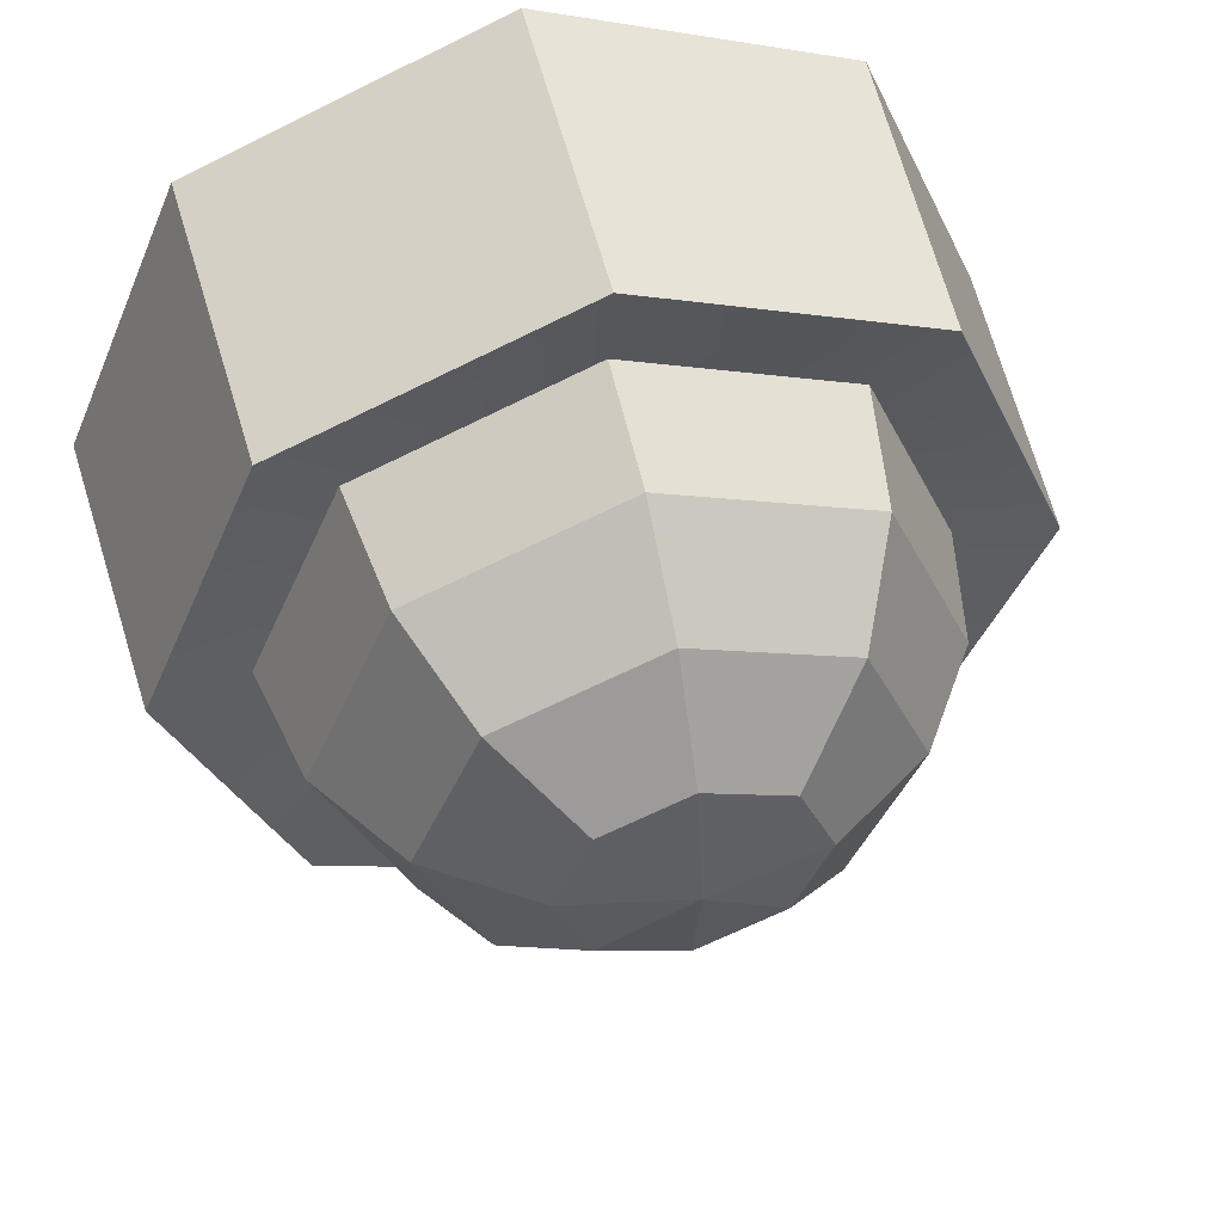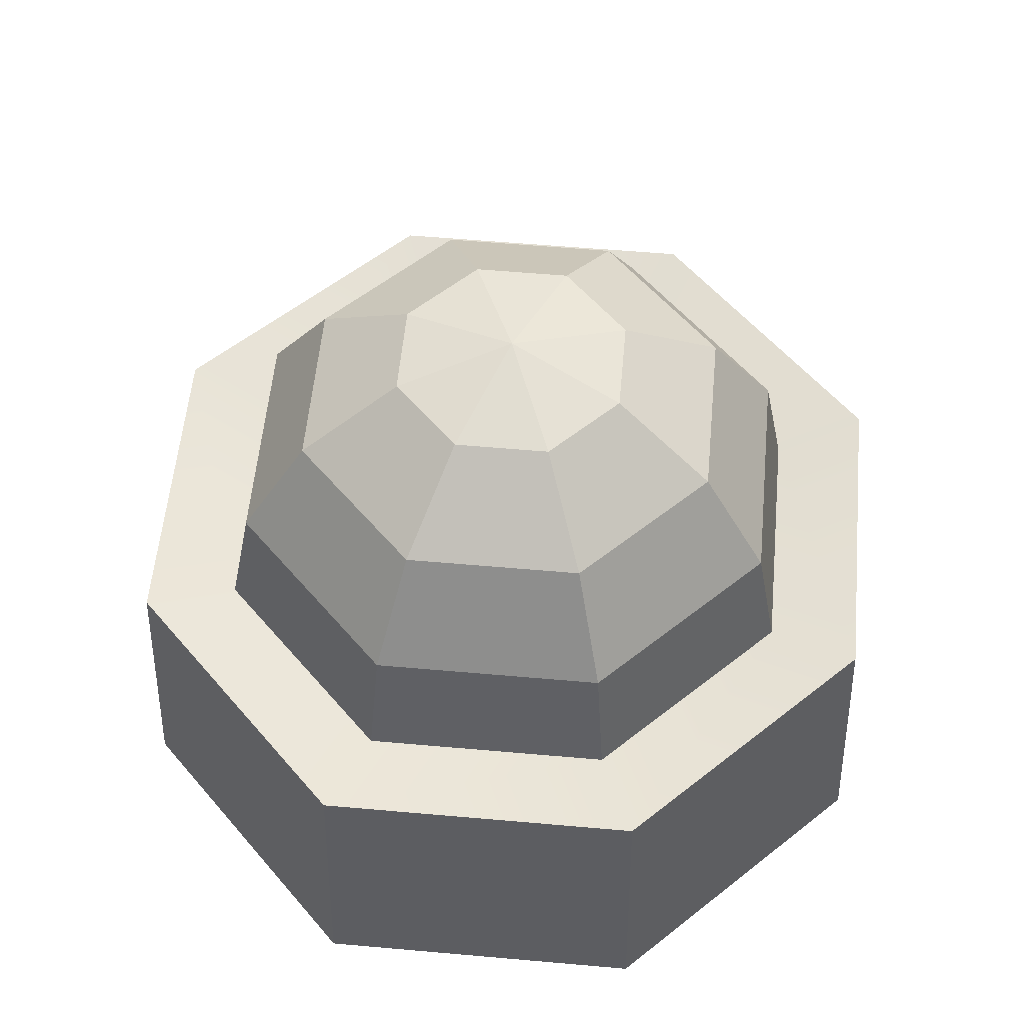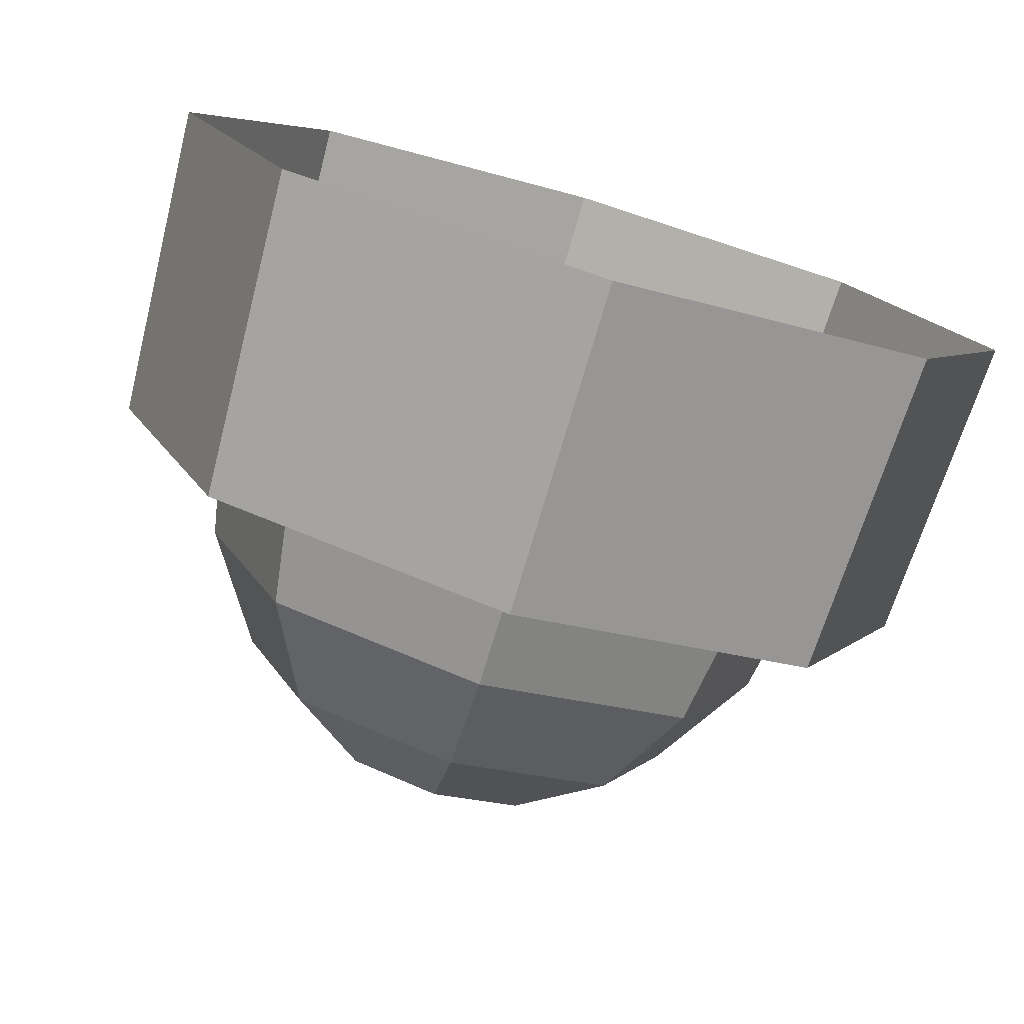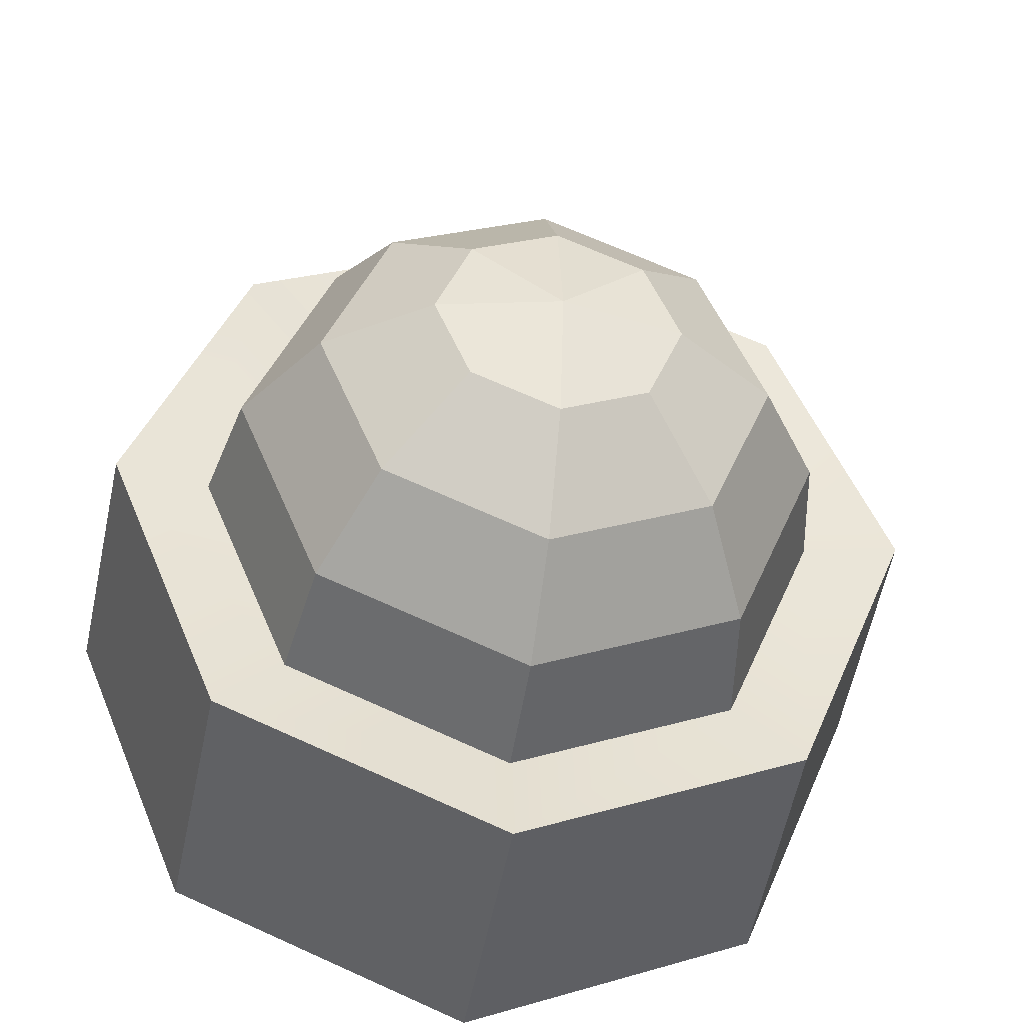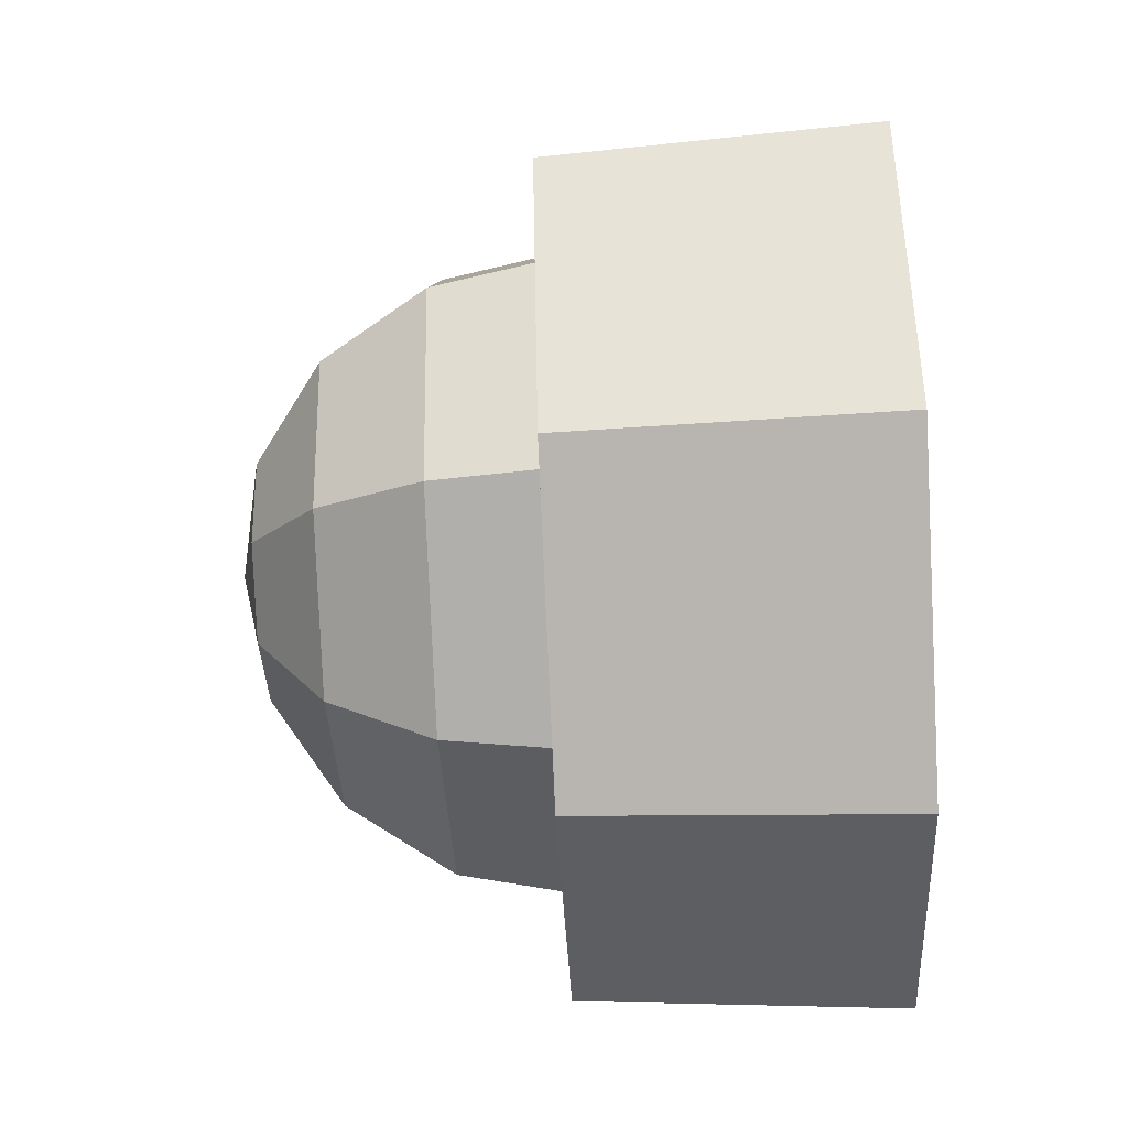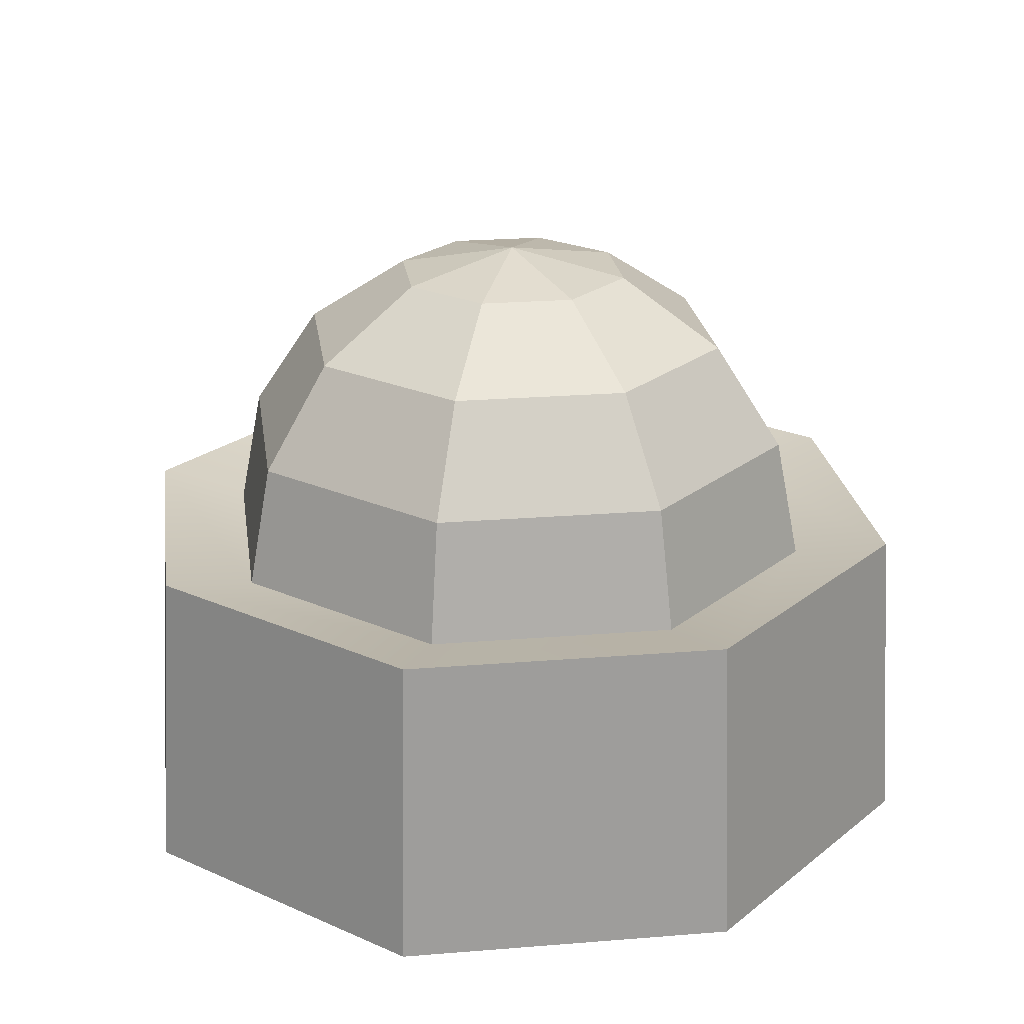
<metadata>
{"format":"obj","ext":"obj","renderer":"f3d","projection":"perspective","resolution":1024,"background":"white","views":[{"elev":52.8,"azim":165.9,"up":"+Z"},{"elev":56.3,"azim":-107.2,"up":"+Y"},{"elev":-78.2,"azim":-16.4,"up":"+Z"},{"elev":-42.2,"azim":170.7,"up":"+Z"},{"elev":-59.9,"azim":-87.2,"up":"+Z"},{"elev":23.1,"azim":104.6,"up":"+Y"}]}
</metadata>
<code>
g default
v 694.9 1435 673.3
v 645.5 1435 652.9
v 596.1 1435 673.3
v 575.7 1435 722.7
v 596.1 1435 772.1
v 645.5 1435 792.6
v 694.9 1435 772.1
v 715.4 1435 722.7
v 691.2 1462 677.1
v 645.5 1462 658.2
v 599.9 1462 677.1
v 581 1462 722.7
v 599.9 1462 768.4
v 645.5 1462 787.3
v 691.2 1462 768.4
v 710.1 1462 722.7
v 680.5 1484 687.8
v 645.5 1484 673.3
v 610.6 1484 687.8
v 596.1 1484 722.7
v 610.6 1484 757.7
v 645.5 1484 772.1
v 680.5 1484 757.7
v 694.9 1484 722.7
v 664.4 1500 703.8
v 645.5 1500 696
v 626.6 1500 703.8
v 618.8 1500 722.7
v 626.6 1500 741.6
v 645.5 1500 749.5
v 664.4 1500 741.6
v 672.3 1500 722.7
v 645.5 1505 722.7
v 709.9 1439 658.4
v 645.5 1439 631.8
v 581.2 1439 658.4
v 554.5 1439 722.7
v 581.2 1439 787.1
v 645.5 1439 813.7
v 709.9 1439 787.1
v 736.5 1439 722.7
v 712.8 1370 655.5
v 645.5 1370 627.7
v 578.3 1370 655.5
v 550.5 1370 722.7
v 578.3 1370 790
v 645.5 1370 817.8
v 712.8 1370 790
v 740.6 1370 722.7
g pSphere1
f 1 2 10 9
f 2 3 11 10
f 3 4 12 11
f 4 5 13 12
f 5 6 14 13
f 6 7 15 14
f 7 8 16 15
f 8 1 9 16
f 9 10 18 17
f 10 11 19 18
f 11 12 20 19
f 12 13 21 20
f 13 14 22 21
f 14 15 23 22
f 15 16 24 23
f 16 9 17 24
f 17 18 26 25
f 18 19 27 26
f 19 20 28 27
f 20 21 29 28
f 21 22 30 29
f 22 23 31 30
f 23 24 32 31
f 24 17 25 32
f 25 26 33
f 26 27 33
f 27 28 33
f 28 29 33
f 29 30 33
f 30 31 33
f 31 32 33
f 32 25 33
f 2 1 34 35
f 3 2 35 36
f 4 3 36 37
f 5 4 37 38
f 6 5 38 39
f 7 6 39 40
f 8 7 40 41
f 1 8 41 34
f 35 34 42 43
f 36 35 43 44
f 37 36 44 45
f 38 37 45 46
f 39 38 46 47
f 40 39 47 48
f 41 40 48 49
f 34 41 49 42

</code>
